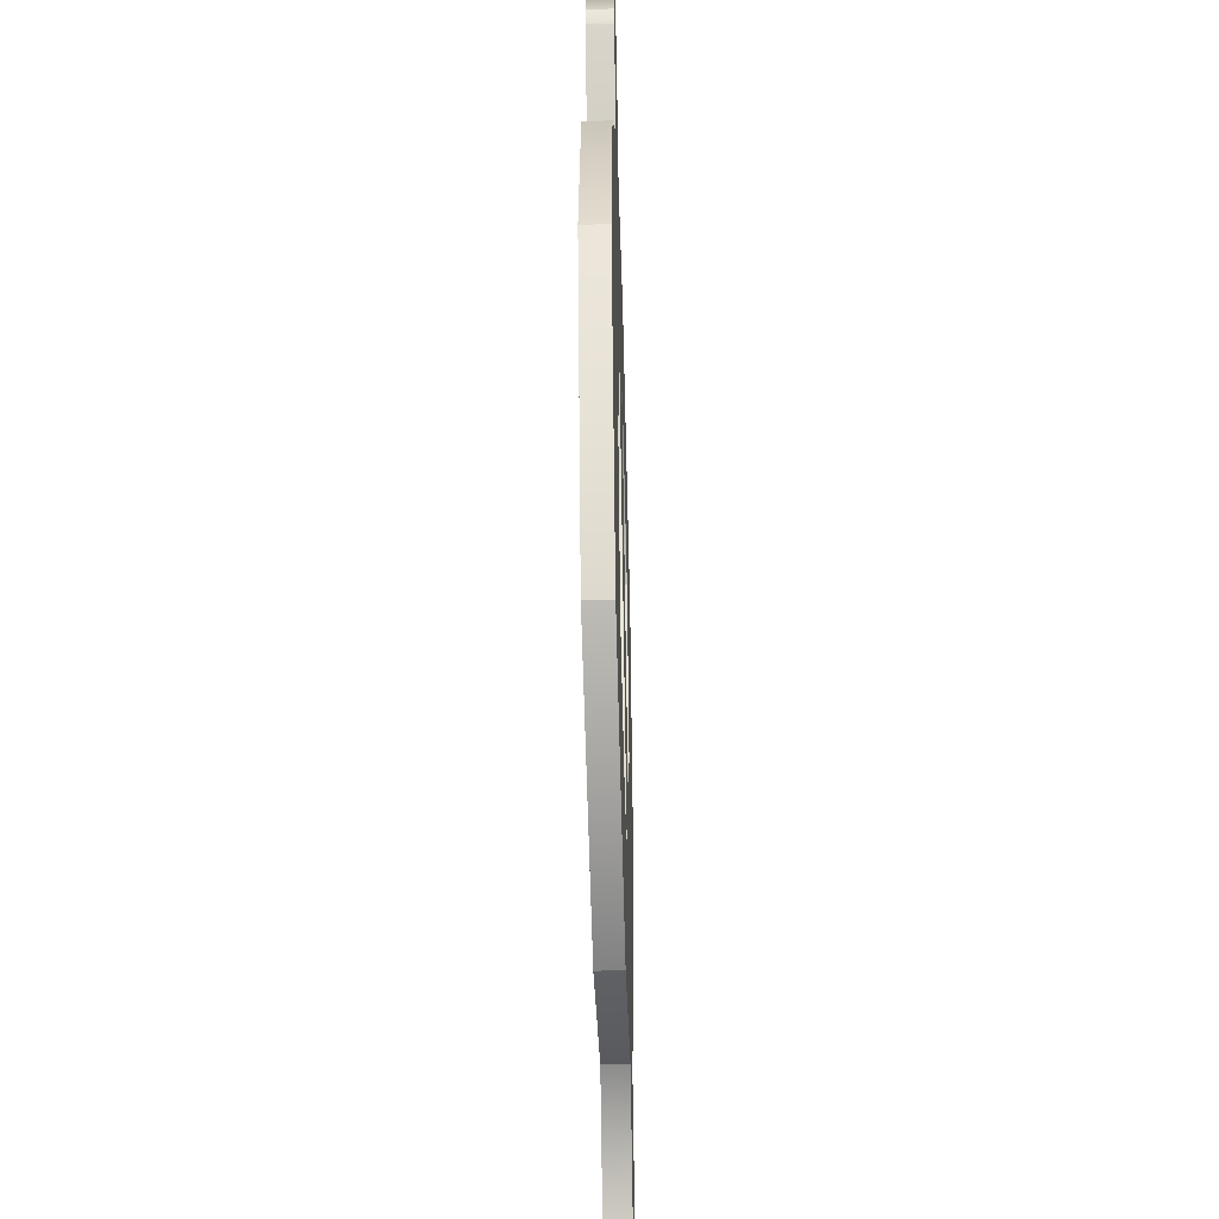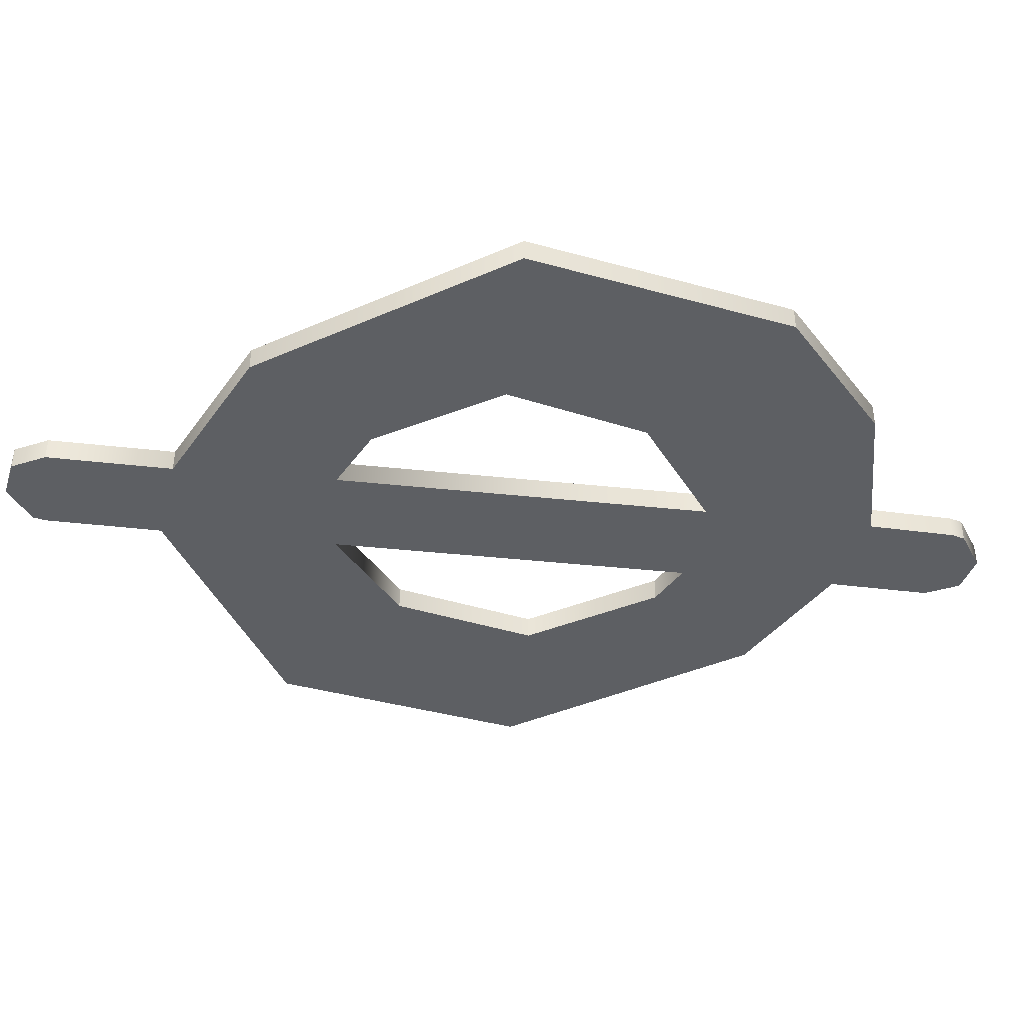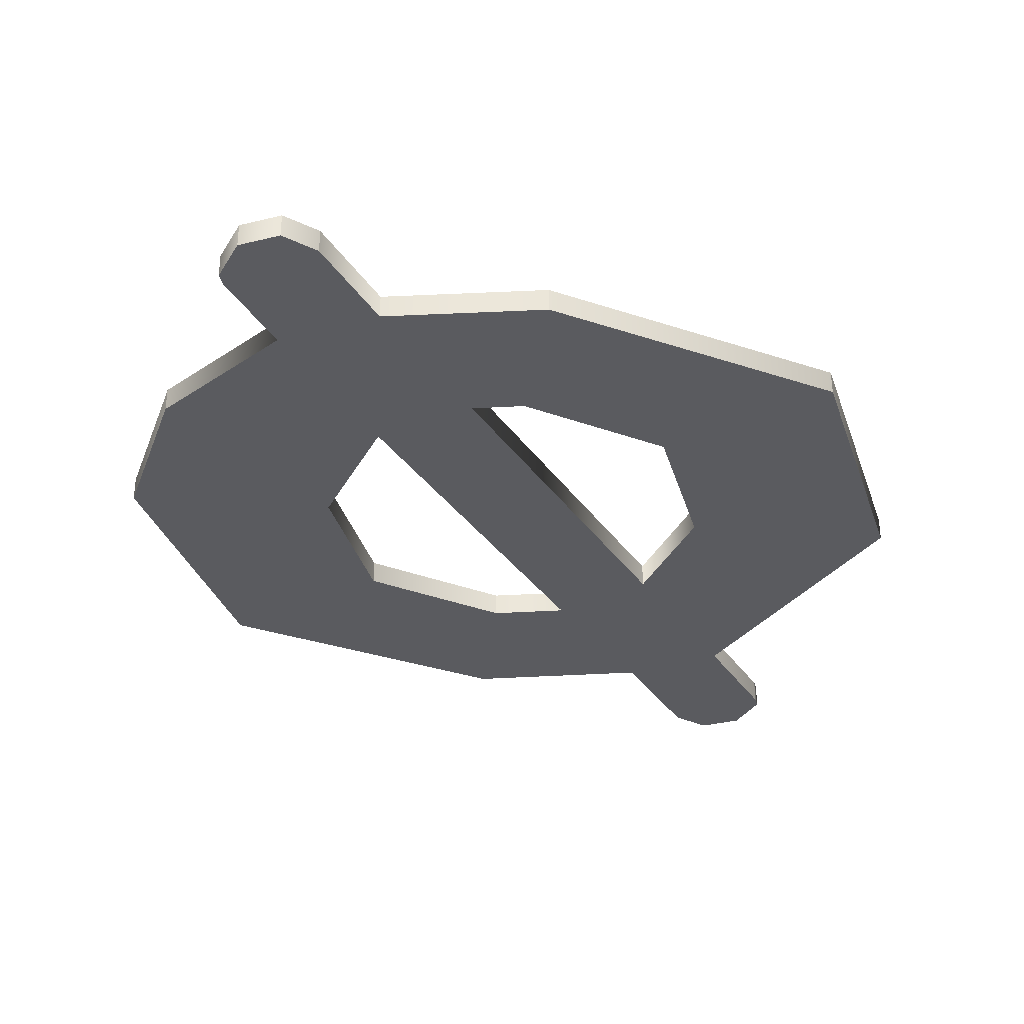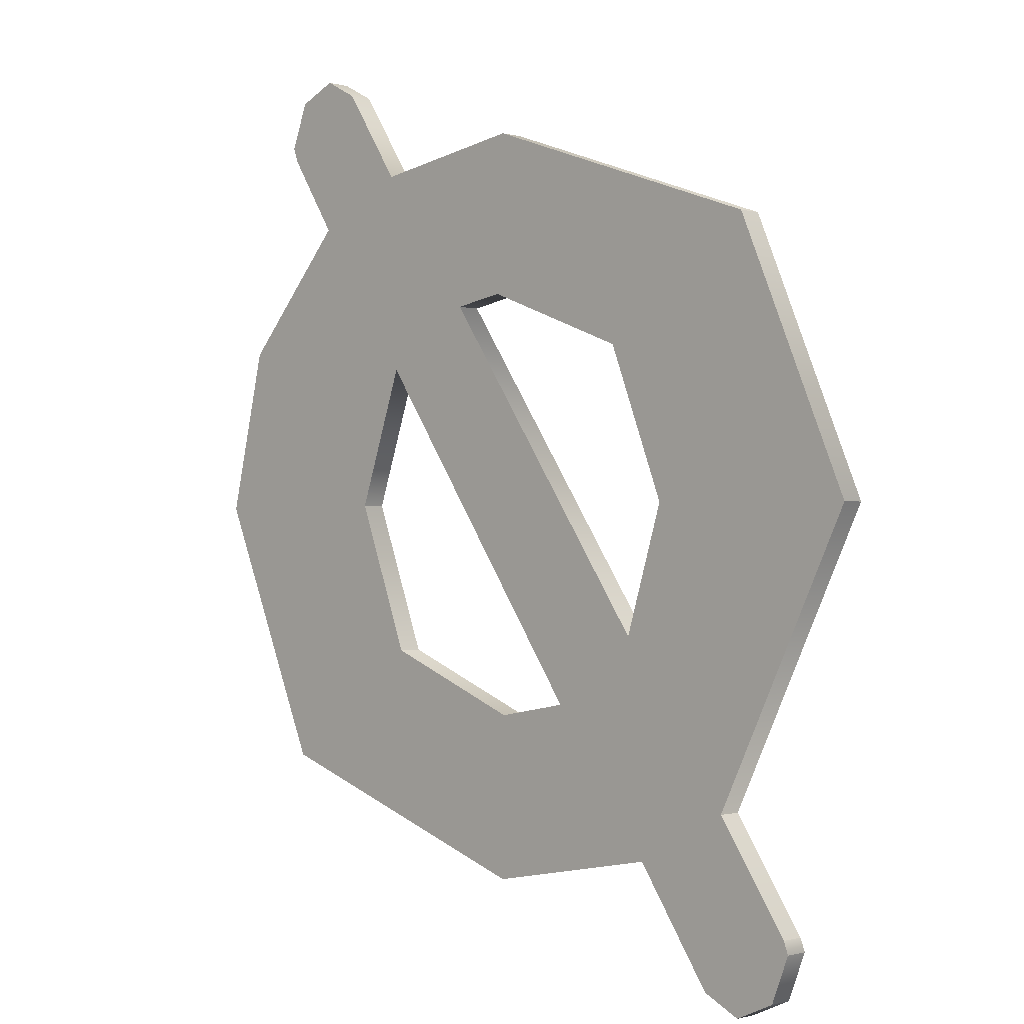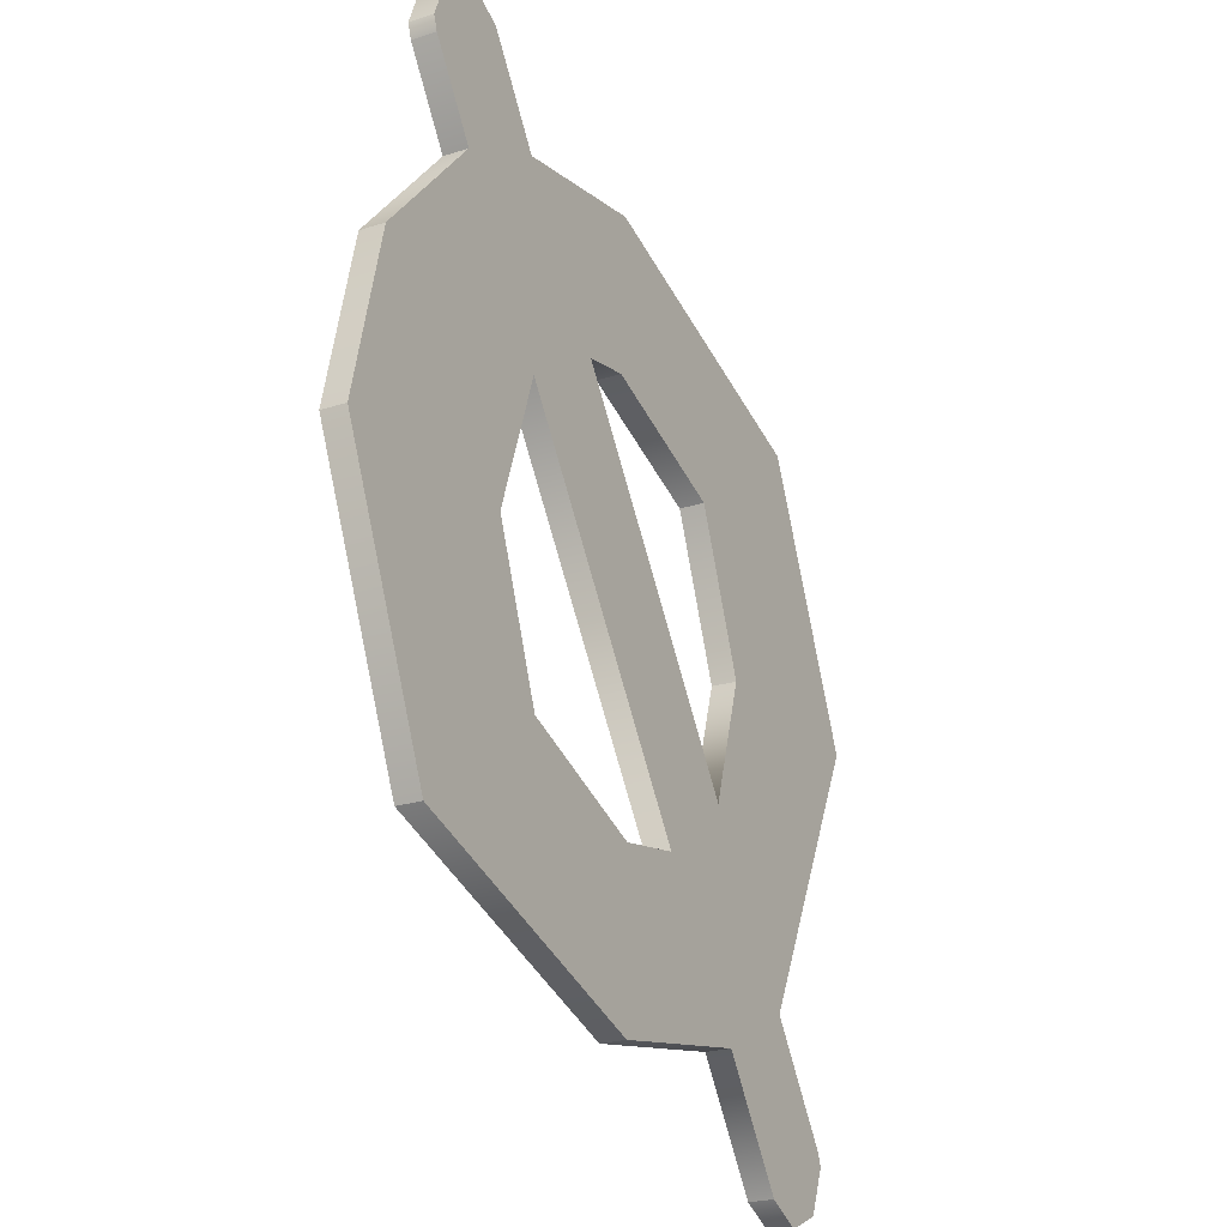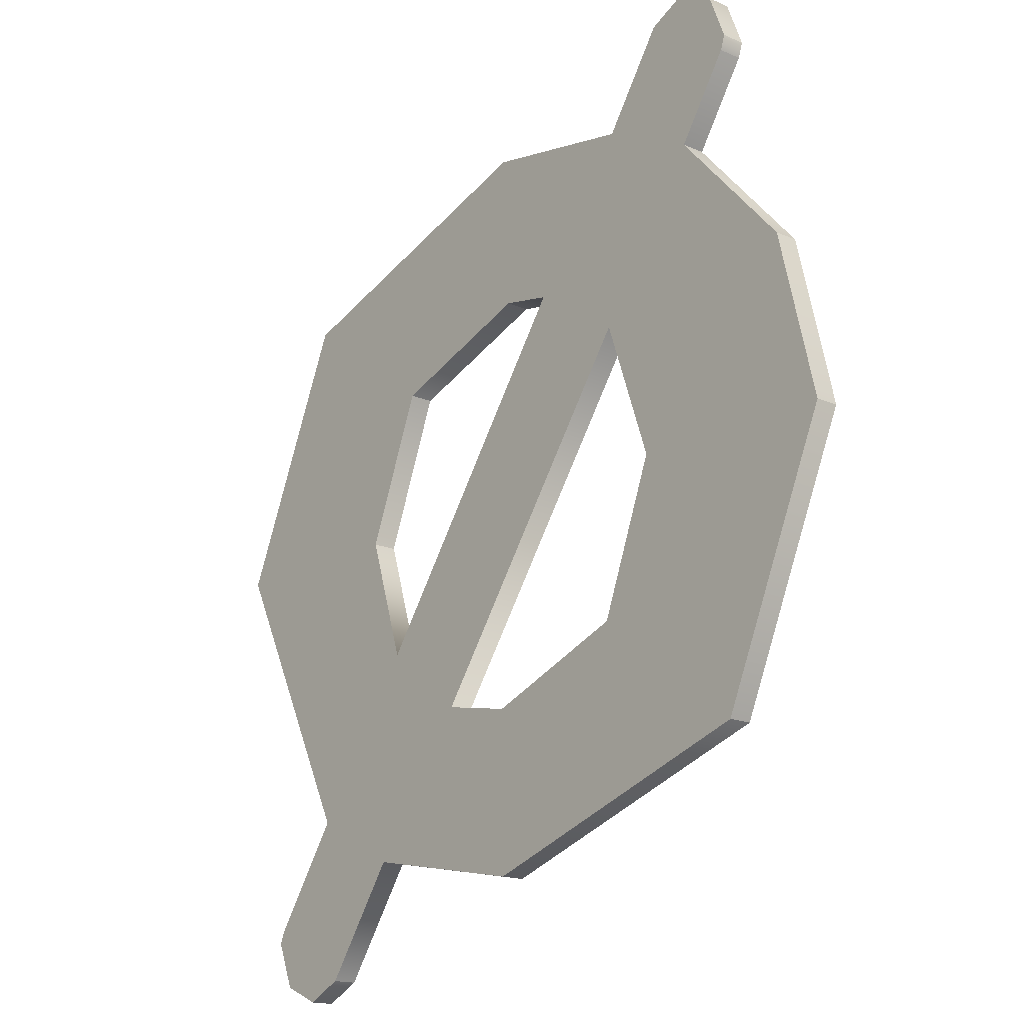
<metadata>
{"format":"obj","ext":"obj","renderer":"f3d","projection":"perspective","resolution":1024,"background":"white","views":[{"elev":-41.6,"azim":91.5,"up":"+Y"},{"elev":-39.9,"azim":47.7,"up":"+Z"},{"elev":-33.3,"azim":174.4,"up":"+Z"},{"elev":-0.6,"azim":-135.8,"up":"+Y"},{"elev":-23.0,"azim":118.8,"up":"+Y"},{"elev":-16.8,"azim":48.7,"up":"+Y"}]}
</metadata>
<code>
v 31.61 3.52 0
v 36.29 14.4 0
v 31.61 3.52 1
v 36.29 14.4 0
v 36.29 14.4 1
v 31.61 3.52 1
v 36.29 14.4 0
v 34.62 21.34 0
v 36.29 14.4 1
v 34.62 21.34 0
v 34.62 21.34 1
v 36.29 14.4 1
v 34.62 21.34 0
v 29.95 26.56 0
v 34.62 21.34 1
v 29.95 26.56 0
v 29.95 26.56 1
v 34.62 21.34 1
v 29.95 26.56 0
v 32.06 29.82 0
v 29.95 26.56 1
v 32.06 29.82 0
v 32.06 29.82 1
v 29.95 26.56 1
v 32.06 29.82 0
v 32.25 30.4 0
v 32.06 29.82 1
v 32.25 30.4 0
v 32.25 30.4 1
v 32.06 29.82 1
v 32.25 30.4 0
v 31.52 32.29 0
v 32.25 30.4 1
v 31.52 32.29 0
v 31.52 32.29 1
v 32.25 30.4 1
v 31.52 32.29 0
v 29.89 33.02 0
v 31.52 32.29 1
v 29.89 33.02 0
v 29.89 33.02 1
v 31.52 32.29 1
v 29.89 33.02 0
v 28.41 32.25 0
v 29.89 33.02 1
v 28.41 32.25 0
v 28.41 32.25 1
v 29.89 33.02 1
v 28.41 32.25 0
v 25.92 28.48 0
v 28.41 32.25 1
v 25.92 28.48 0
v 25.92 28.48 1
v 28.41 32.25 1
v 25.92 28.48 0
v 19.26 29.57 0
v 25.92 28.48 1
v 19.26 29.57 0
v 19.26 29.57 1
v 25.92 28.48 1
v 19.26 29.57 0
v 6.88 25.28 0
v 19.26 29.57 1
v 6.88 25.28 0
v 6.88 25.28 1
v 19.26 29.57 1
v 6.88 25.28 0
v 2.176 14.4 0
v 6.88 25.28 1
v 2.176 14.4 0
v 2.176 14.4 1
v 6.88 25.28 1
v 2.176 14.4 0
v 7.871 2.752 0
v 2.176 14.4 1
v 7.871 2.752 0
v 7.871 2.752 1
v 2.176 14.4 1
v 7.871 2.752 0
v 4.928 -1.6 0
v 7.871 2.752 1
v 4.928 -1.6 0
v 4.928 -1.6 1
v 7.871 2.752 1
v 4.928 -1.6 0
v 4.736 -2.112 0
v 4.928 -1.6 1
v 4.736 -2.112 0
v 4.736 -2.112 1
v 4.928 -1.6 1
v 4.736 -2.112 0
v 5.472 -4 0
v 4.736 -2.112 1
v 5.472 -4 0
v 5.472 -4 1
v 4.736 -2.112 1
v 5.472 -4 0
v 7.103 -4.736 0
v 5.472 -4 1
v 7.103 -4.736 0
v 7.103 -4.736 1
v 5.472 -4 1
v 7.103 -4.736 0
v 8.639 -3.968 0
v 7.103 -4.736 1
v 8.639 -3.968 0
v 8.639 -3.968 1
v 7.103 -4.736 1
v 8.639 -3.968 0
v 11.78 0.64 0
v 8.639 -3.968 1
v 11.78 0.64 0
v 11.78 0.64 1
v 8.639 -3.968 1
v 11.78 0.64 0
v 19.26 -0.7679 0
v 11.78 0.64 1
v 19.26 -0.7679 0
v 19.26 -0.7679 1
v 11.78 0.64 1
v 19.26 -0.7679 0
v 31.61 3.52 0
v 19.26 -0.7679 1
v 31.61 3.52 0
v 31.61 3.52 1
v 19.26 -0.7679 1
v 27.58 14.46 0
v 27.58 14.46 1
v 25.6 20.22 0
v 25.6 20.22 0
v 27.58 14.46 1
v 25.6 20.22 1
v 25.6 20.22 0
v 25.6 20.22 1
v 16.06 6.464 0
v 16.06 6.464 0
v 25.6 20.22 1
v 16.06 6.464 1
v 16.06 6.464 0
v 16.06 6.464 1
v 19.2 5.888 0
v 19.2 5.888 0
v 16.06 6.464 1
v 19.2 5.888 1
v 19.2 5.888 0
v 19.2 5.888 1
v 25.28 8.319 0
v 25.28 8.319 0
v 19.2 5.888 1
v 25.28 8.319 1
v 25.28 8.319 0
v 25.28 8.319 1
v 27.58 14.46 0
v 27.58 14.46 0
v 25.28 8.319 1
v 27.58 14.46 1
v 10.88 14.46 0
v 10.88 14.46 1
v 12.48 9.279 0
v 12.48 9.279 0
v 10.88 14.46 1
v 12.48 9.279 1
v 12.48 9.279 0
v 12.48 9.279 1
v 21.76 22.65 0
v 21.76 22.65 0
v 12.48 9.279 1
v 21.76 22.65 1
v 21.76 22.65 0
v 21.76 22.65 1
v 19.58 23.04 0
v 19.58 23.04 0
v 21.76 22.65 1
v 19.58 23.04 1
v 19.58 23.04 0
v 19.58 23.04 1
v 13.28 20.64 0
v 13.28 20.64 0
v 19.58 23.04 1
v 13.28 20.64 1
v 13.28 20.64 0
v 13.28 20.64 1
v 10.88 14.46 0
v 10.88 14.46 0
v 13.28 20.64 1
v 10.88 14.46 1
v 25.6 20.22 1
v 27.58 14.46 1
v 36.29 14.4 1
v 36.29 14.4 1
v 27.58 14.46 1
v 25.28 8.319 1
v 36.29 14.4 1
v 25.28 8.319 1
v 31.61 3.52 1
v 13.28 20.64 1
v 6.88 25.28 1
v 2.176 14.4 1
v 13.28 20.64 1
v 2.176 14.4 1
v 10.88 14.46 1
v 10.88 14.46 1
v 2.176 14.4 1
v 12.48 9.279 1
v 12.48 9.279 1
v 7.871 2.752 1
v 16.06 6.464 1
v 16.06 6.464 1
v 7.871 2.752 1
v 19.2 5.888 1
v 8.639 -3.968 1
v 5.472 -4 1
v 7.103 -4.736 1
v 7.871 2.752 1
v 31.61 3.52 1
v 19.2 5.888 1
v 34.62 21.34 1
v 6.88 25.28 1
v 19.58 23.04 1
v 31.61 3.52 1
v 7.871 2.752 1
v 19.26 -0.7679 1
v 19.26 -0.7679 1
v 7.871 2.752 1
v 11.78 0.64 1
v 28.41 32.25 1
v 31.52 32.29 1
v 29.89 33.02 1
v 4.928 -1.6 1
v 8.639 -3.968 1
v 11.78 0.64 1
v 2.176 14.4 1
v 7.871 2.752 1
v 12.48 9.279 1
v 4.736 -2.112 1
v 5.472 -4 1
v 8.639 -3.968 1
v 6.88 25.28 1
v 29.95 26.56 1
v 25.92 28.48 1
v 6.88 25.28 1
v 34.62 21.34 1
v 29.95 26.56 1
v 21.76 22.65 1
v 12.48 9.279 1
v 25.6 20.22 1
v 25.92 28.48 1
v 29.95 26.56 1
v 32.06 29.82 1
v 8.639 -3.968 1
v 4.928 -1.6 1
v 4.736 -2.112 1
v 12.48 9.279 1
v 16.06 6.464 1
v 25.6 20.22 1
v 31.52 32.29 1
v 28.41 32.25 1
v 32.25 30.4 1
v 28.41 32.25 1
v 25.92 28.48 1
v 32.25 30.4 1
v 31.61 3.52 1
v 25.28 8.319 1
v 19.2 5.888 1
v 36.29 14.4 1
v 34.62 21.34 1
v 25.6 20.22 1
v 21.76 22.65 1
v 25.6 20.22 1
v 34.62 21.34 1
v 25.92 28.48 1
v 32.06 29.82 1
v 32.25 30.4 1
v 25.92 28.48 1
v 19.26 29.57 1
v 6.88 25.28 1
v 7.871 2.752 1
v 4.928 -1.6 1
v 11.78 0.64 1
v 19.58 23.04 1
v 21.76 22.65 1
v 34.62 21.34 1
v 13.28 20.64 1
v 19.58 23.04 1
v 6.88 25.28 1
v 25.6 20.22 0
v 36.29 14.4 0
v 27.58 14.46 0
v 36.29 14.4 0
v 25.28 8.319 0
v 27.58 14.46 0
v 36.29 14.4 0
v 31.61 3.52 0
v 25.28 8.319 0
v 13.28 20.64 0
v 2.176 14.4 0
v 6.88 25.28 0
v 13.28 20.64 0
v 10.88 14.46 0
v 2.176 14.4 0
v 10.88 14.46 0
v 12.48 9.279 0
v 2.176 14.4 0
v 12.48 9.279 0
v 16.06 6.464 0
v 7.871 2.752 0
v 16.06 6.464 0
v 19.2 5.888 0
v 7.871 2.752 0
v 8.639 -3.968 0
v 7.103 -4.736 0
v 5.472 -4 0
v 7.871 2.752 0
v 19.2 5.888 0
v 31.61 3.52 0
v 34.62 21.34 0
v 19.58 23.04 0
v 6.88 25.28 0
v 31.61 3.52 0
v 19.26 -0.7679 0
v 7.871 2.752 0
v 19.26 -0.7679 0
v 11.78 0.64 0
v 7.871 2.752 0
v 28.41 32.25 0
v 29.89 33.02 0
v 31.52 32.29 0
v 4.928 -1.6 0
v 11.78 0.64 0
v 8.639 -3.968 0
v 2.176 14.4 0
v 12.48 9.279 0
v 7.871 2.752 0
v 4.736 -2.112 0
v 8.639 -3.968 0
v 5.472 -4 0
v 6.88 25.28 0
v 25.92 28.48 0
v 29.95 26.56 0
v 6.88 25.28 0
v 29.95 26.56 0
v 34.62 21.34 0
v 21.76 22.65 0
v 25.6 20.22 0
v 12.48 9.279 0
v 25.92 28.48 0
v 32.06 29.82 0
v 29.95 26.56 0
v 8.639 -3.968 0
v 4.736 -2.112 0
v 4.928 -1.6 0
v 12.48 9.279 0
v 25.6 20.22 0
v 16.06 6.464 0
v 31.52 32.29 0
v 32.25 30.4 0
v 28.41 32.25 0
v 28.41 32.25 0
v 32.25 30.4 0
v 25.92 28.48 0
v 31.61 3.52 0
v 19.2 5.888 0
v 25.28 8.319 0
v 36.29 14.4 0
v 25.6 20.22 0
v 34.62 21.34 0
v 21.76 22.65 0
v 34.62 21.34 0
v 25.6 20.22 0
v 25.92 28.48 0
v 32.25 30.4 0
v 32.06 29.82 0
v 25.92 28.48 0
v 6.88 25.28 0
v 19.26 29.57 0
v 7.871 2.752 0
v 11.78 0.64 0
v 4.928 -1.6 0
v 19.58 23.04 0
v 34.62 21.34 0
v 21.76 22.65 0
v 13.28 20.64 0
v 6.88 25.28 0
v 19.58 23.04 0
f 1 2 3
f 4 5 6
f 7 8 9
f 10 11 12
f 13 14 15
f 16 17 18
f 19 20 21
f 22 23 24
f 25 26 27
f 28 29 30
f 31 32 33
f 34 35 36
f 37 38 39
f 40 41 42
f 43 44 45
f 46 47 48
f 49 50 51
f 52 53 54
f 55 56 57
f 58 59 60
f 61 62 63
f 64 65 66
f 67 68 69
f 70 71 72
f 73 74 75
f 76 77 78
f 79 80 81
f 82 83 84
f 85 86 87
f 88 89 90
f 91 92 93
f 94 95 96
f 97 98 99
f 100 101 102
f 103 104 105
f 106 107 108
f 109 110 111
f 112 113 114
f 115 116 117
f 118 119 120
f 121 122 123
f 124 125 126
f 127 128 129
f 130 131 132
f 133 134 135
f 136 137 138
f 139 140 141
f 142 143 144
f 145 146 147
f 148 149 150
f 151 152 153
f 154 155 156
f 157 158 159
f 160 161 162
f 163 164 165
f 166 167 168
f 169 170 171
f 172 173 174
f 175 176 177
f 178 179 180
f 181 182 183
f 184 185 186
f 187 188 189
f 190 191 192
f 193 194 195
f 196 197 198
f 199 200 201
f 202 203 204
f 205 206 207
f 208 209 210
f 211 212 213
f 214 215 216
f 217 218 219
f 220 221 222
f 223 224 225
f 226 227 228
f 229 230 231
f 232 233 234
f 235 236 237
f 238 239 240
f 241 242 243
f 244 245 246
f 247 248 249
f 250 251 252
f 253 254 255
f 256 257 258
f 259 260 261
f 262 263 264
f 265 266 267
f 268 269 270
f 271 272 273
f 274 275 276
f 277 278 279
f 280 281 282
f 283 284 285
f 286 287 288
f 289 290 291
f 292 293 294
f 295 296 297
f 298 299 300
f 301 302 303
f 304 305 306
f 307 308 309
f 310 311 312
f 313 314 315
f 316 317 318
f 319 320 321
f 322 323 324
f 325 326 327
f 328 329 330
f 331 332 333
f 334 335 336
f 337 338 339
f 340 341 342
f 343 344 345
f 346 347 348
f 349 350 351
f 352 353 354
f 355 356 357
f 358 359 360
f 361 362 363
f 364 365 366
f 367 368 369
f 370 371 372
f 373 374 375
f 376 377 378
f 379 380 381
f 382 383 384

</code>
